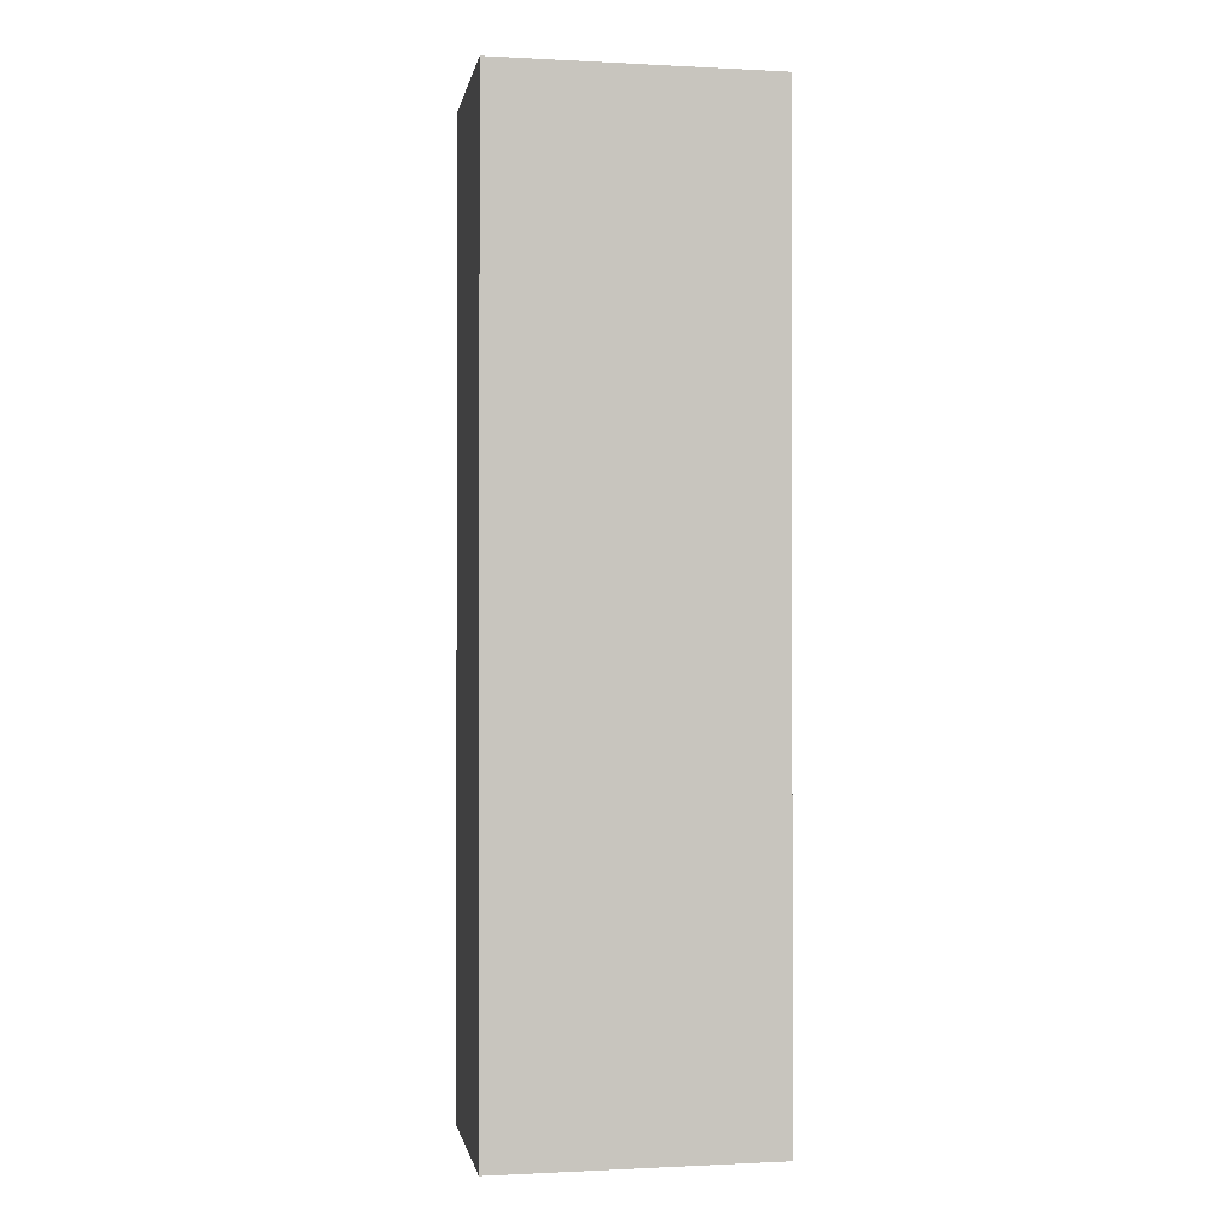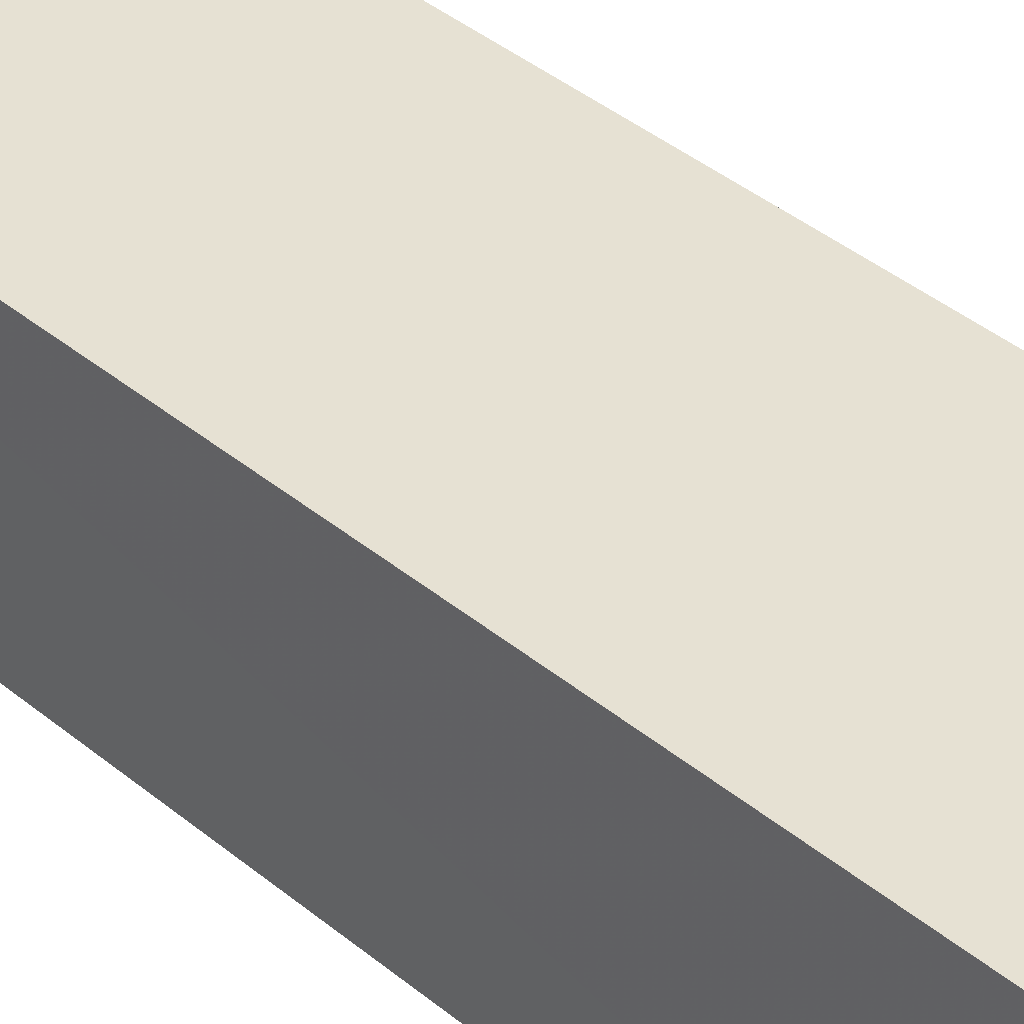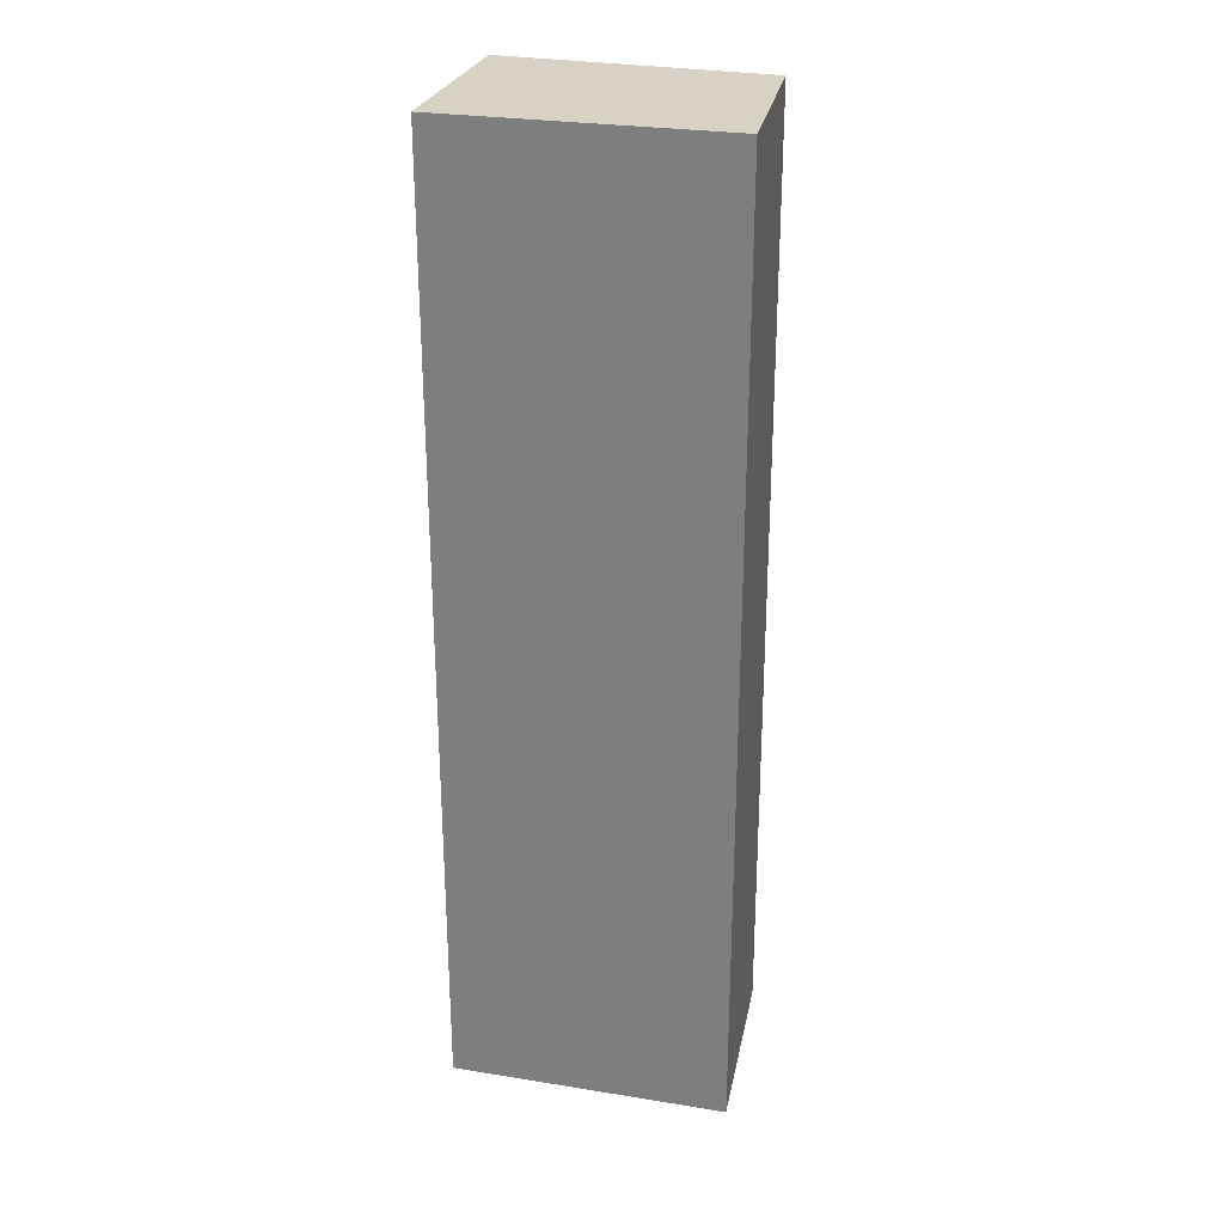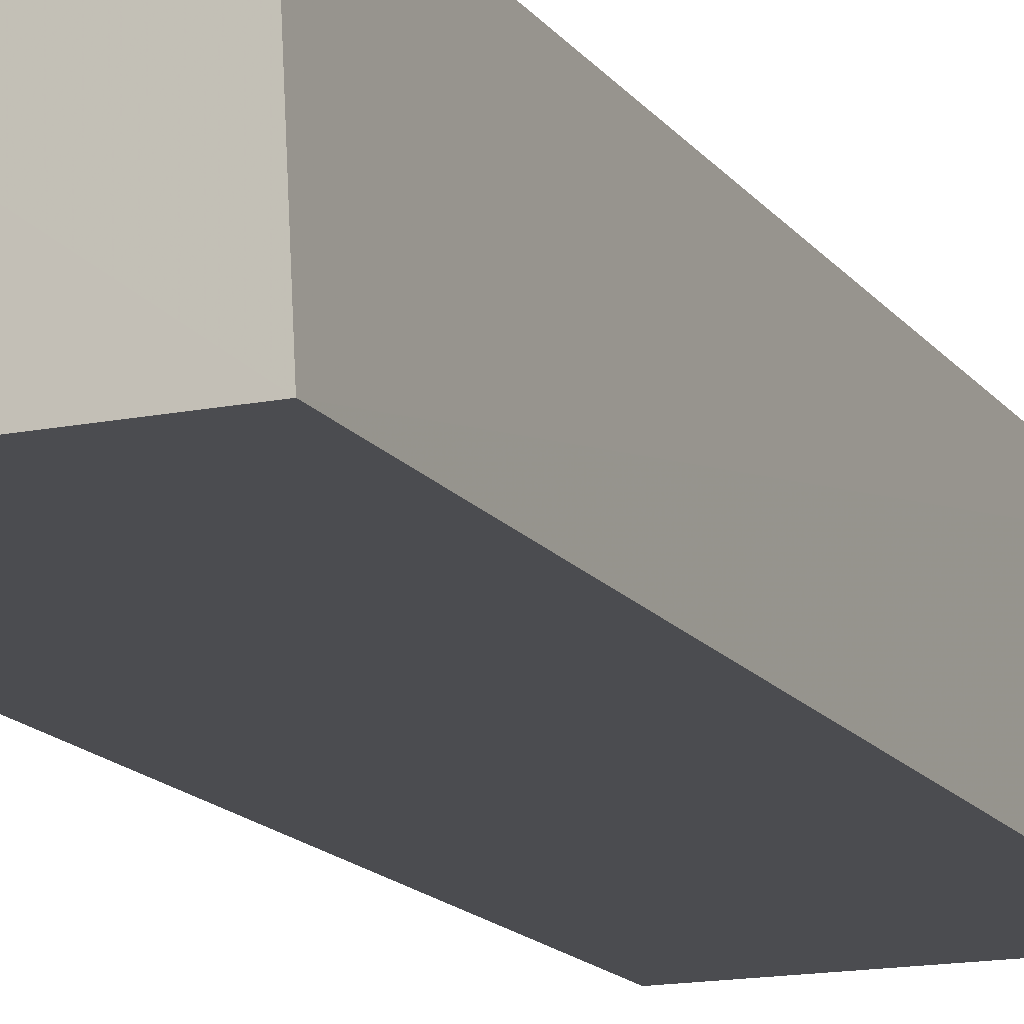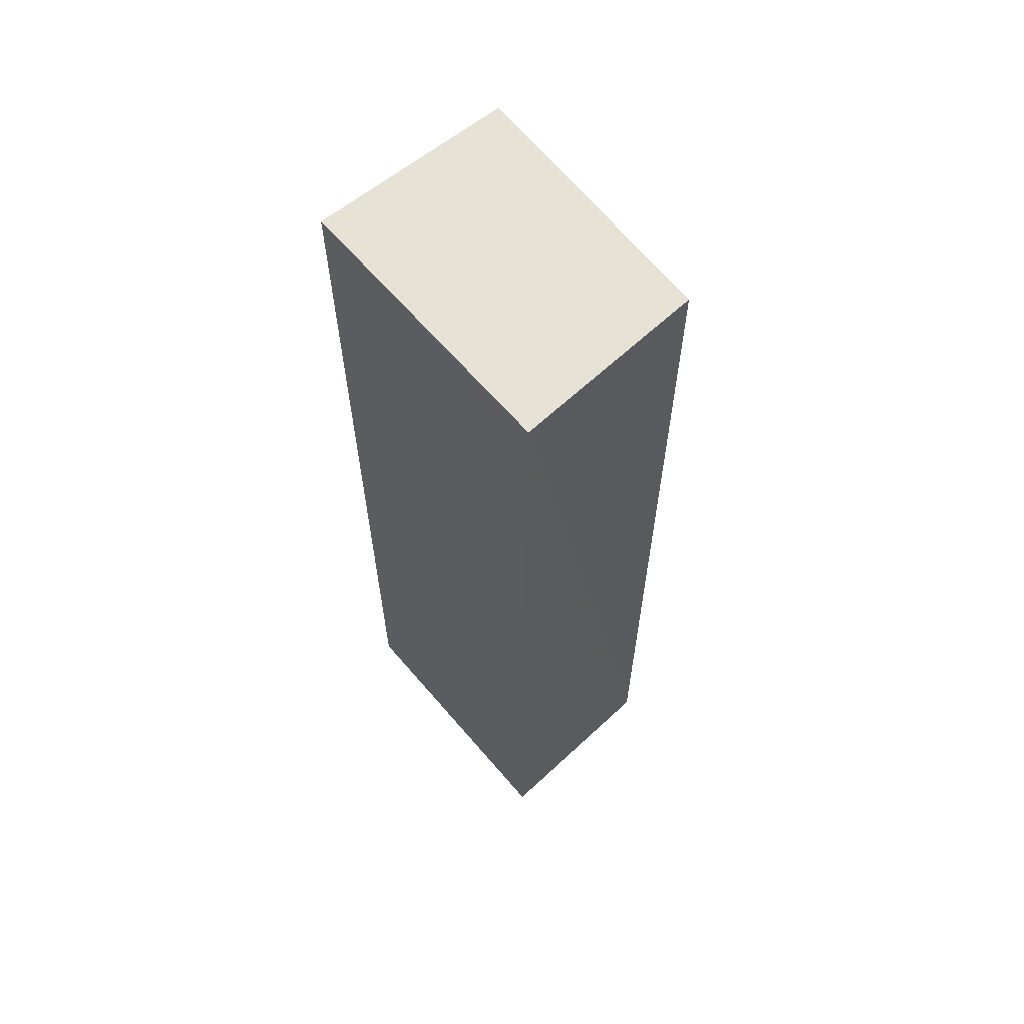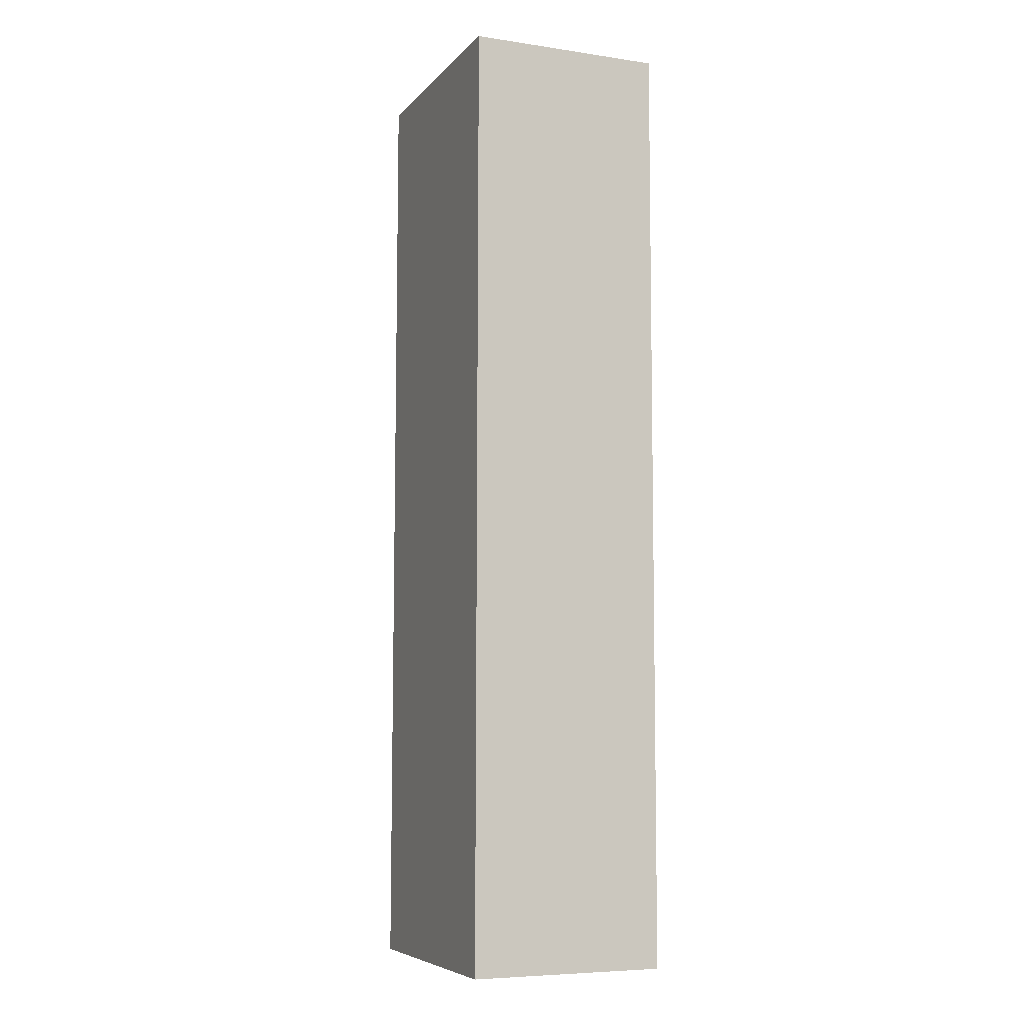
<metadata>
{"format":"obj","ext":"obj","renderer":"f3d","projection":"perspective","resolution":1024,"background":"white","views":[{"elev":-0.6,"azim":-10.9,"up":"+Z"},{"elev":39.5,"azim":-44.3,"up":"+Y"},{"elev":27.7,"azim":13.8,"up":"+Z"},{"elev":-15.2,"azim":23.3,"up":"+Y"},{"elev":63.1,"azim":49.6,"up":"+Z"},{"elev":-6.9,"azim":-114.2,"up":"+Z"}]}
</metadata>
<code>
v 0.0146 0.04757 0.1099
v 0.01563 0.02828 0.11
v 0.01469 0.04775 0.01196
v -0.01232 0.04878 0.01196
v -0.01268 0.02828 0.11
v -0.01224 0.04856 0.11
v -0.01268 0.02828 0.01197
v 0.01563 0.02828 0.01197
f 1 2 3
f 1 3 4
f 6 5 2
f 6 2 1
f 6 1 4
f 6 4 5
f 7 2 5
f 7 5 4
f 7 4 3
f 8 7 3
f 8 3 2
f 8 2 7

</code>
